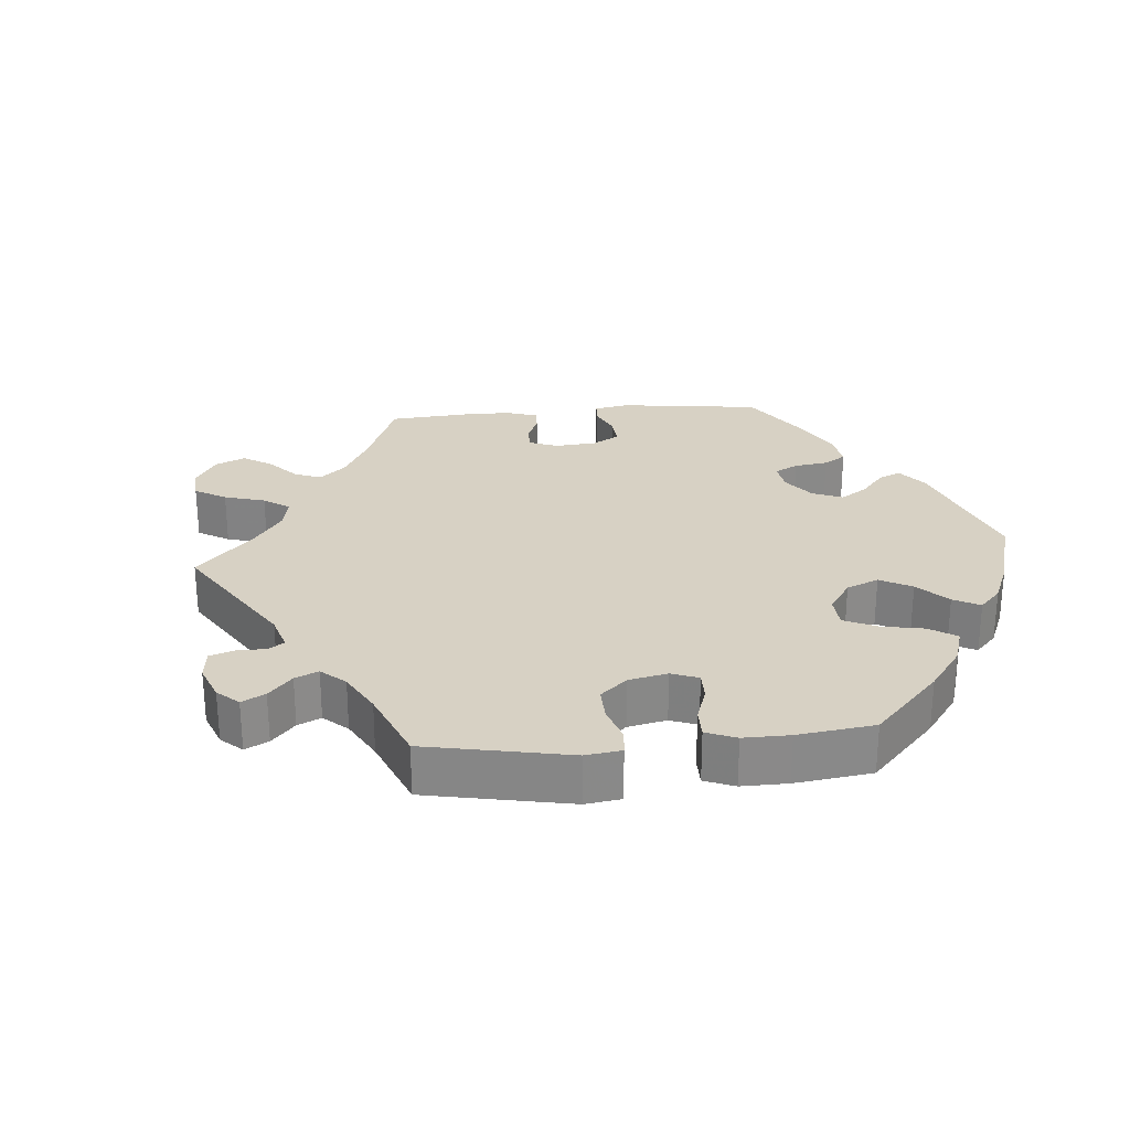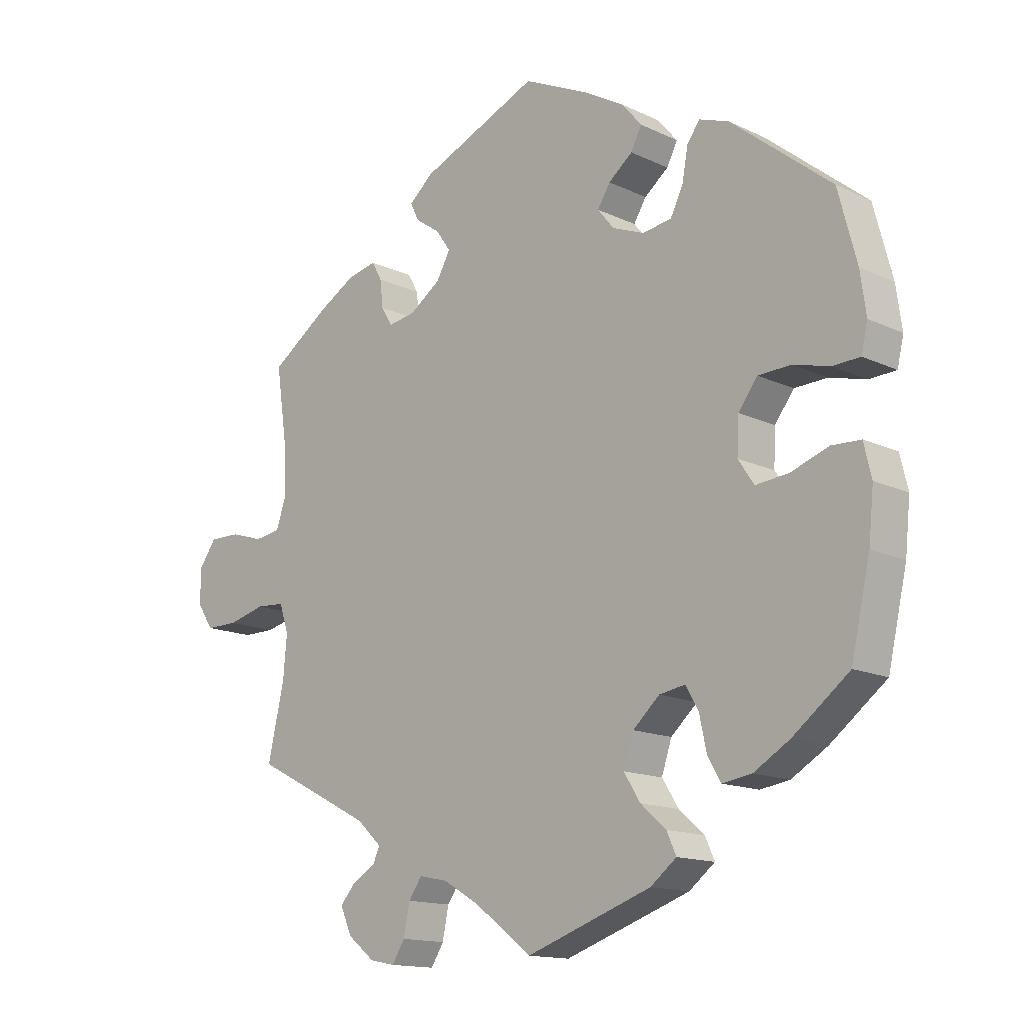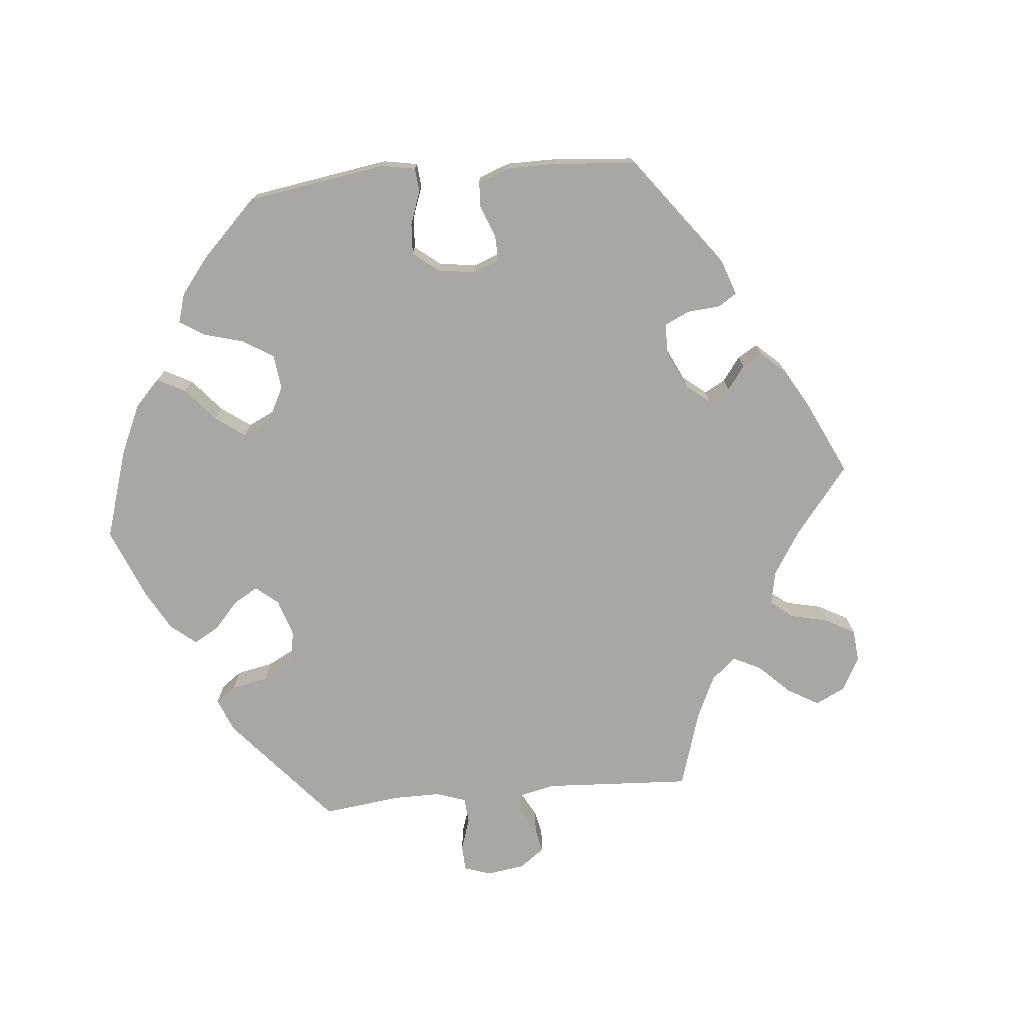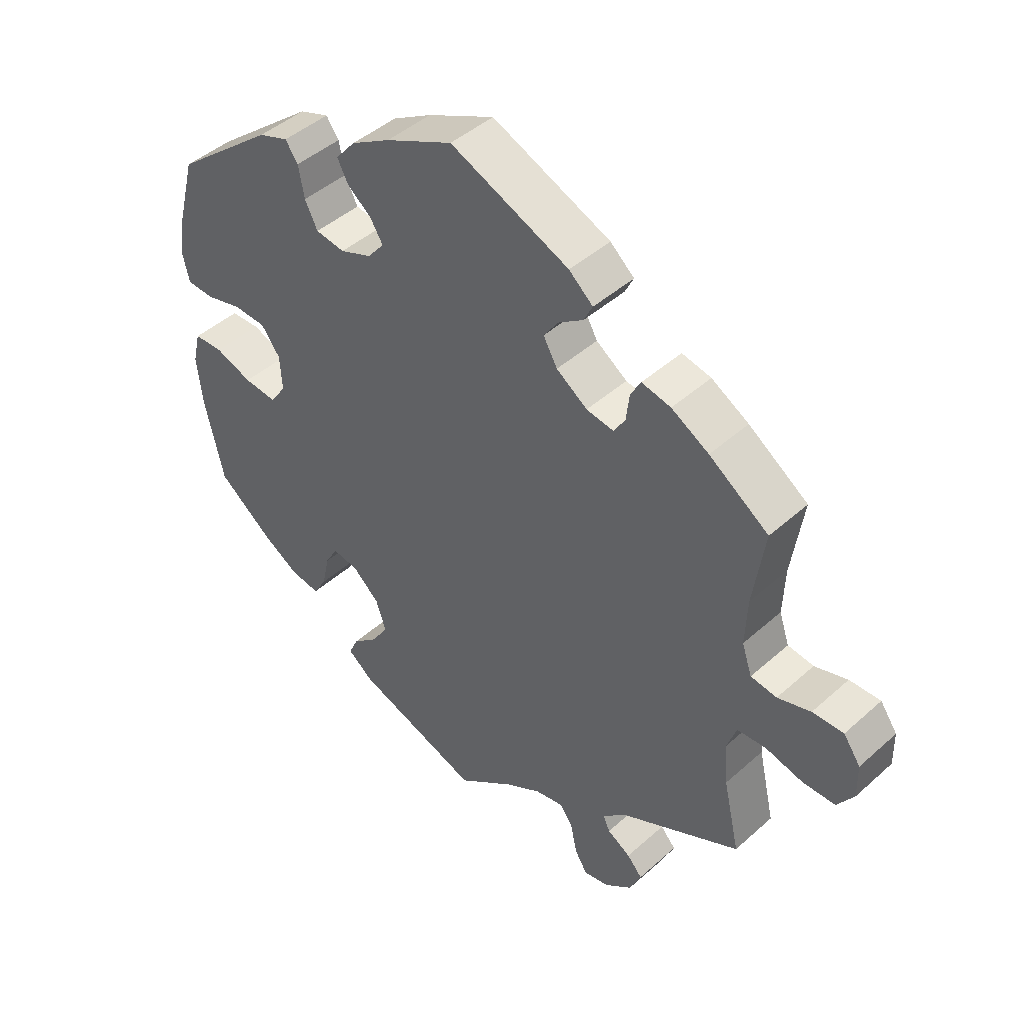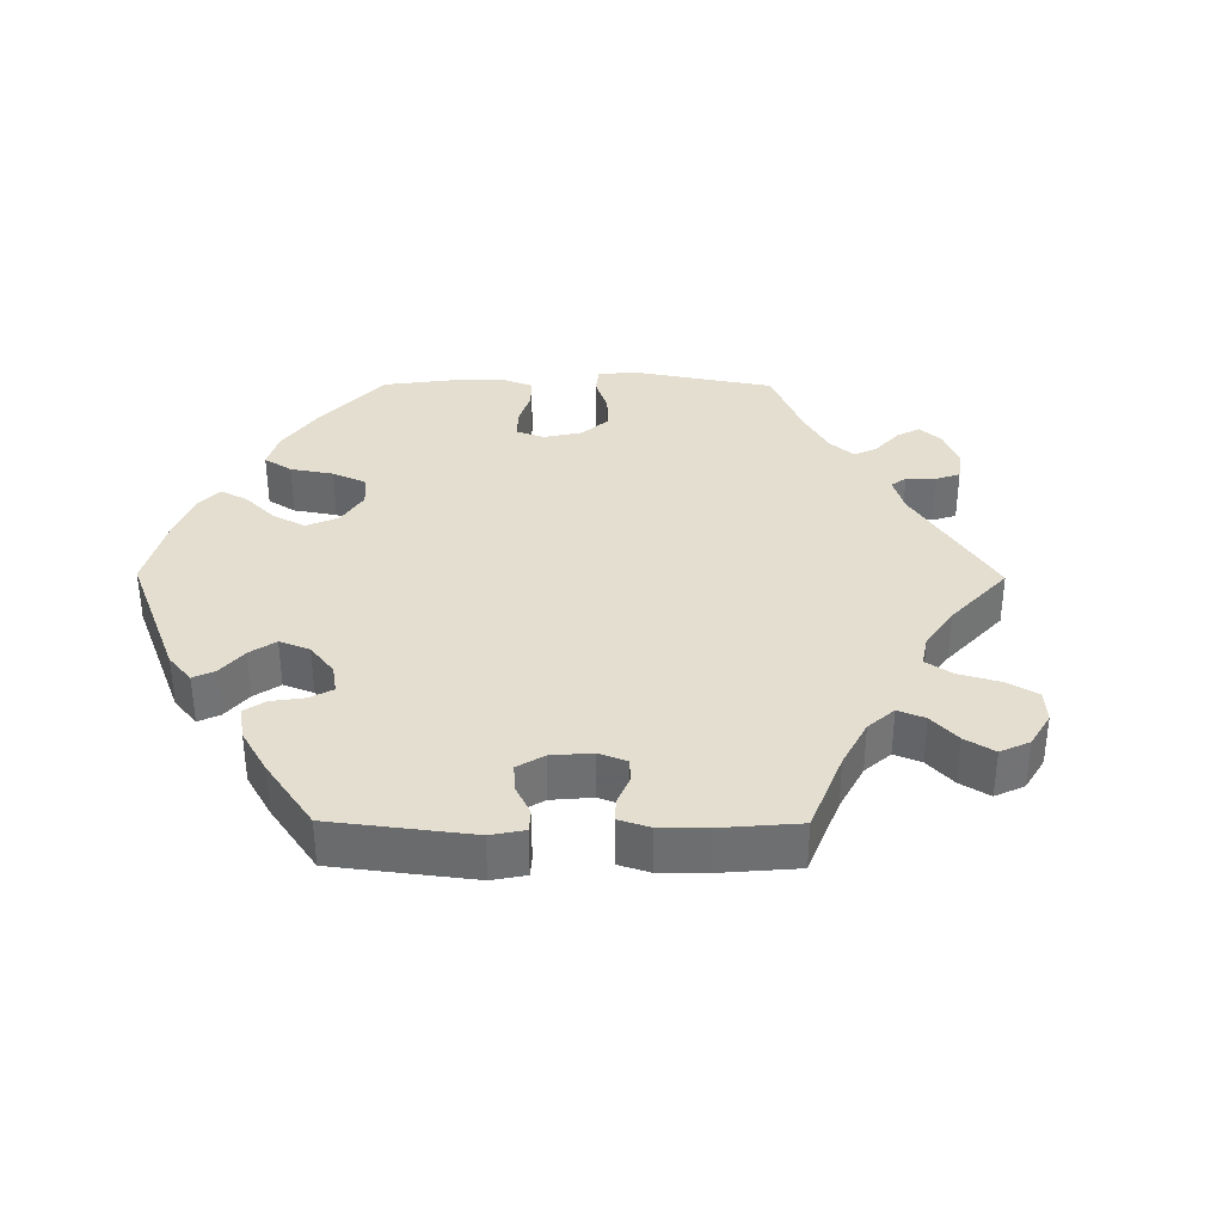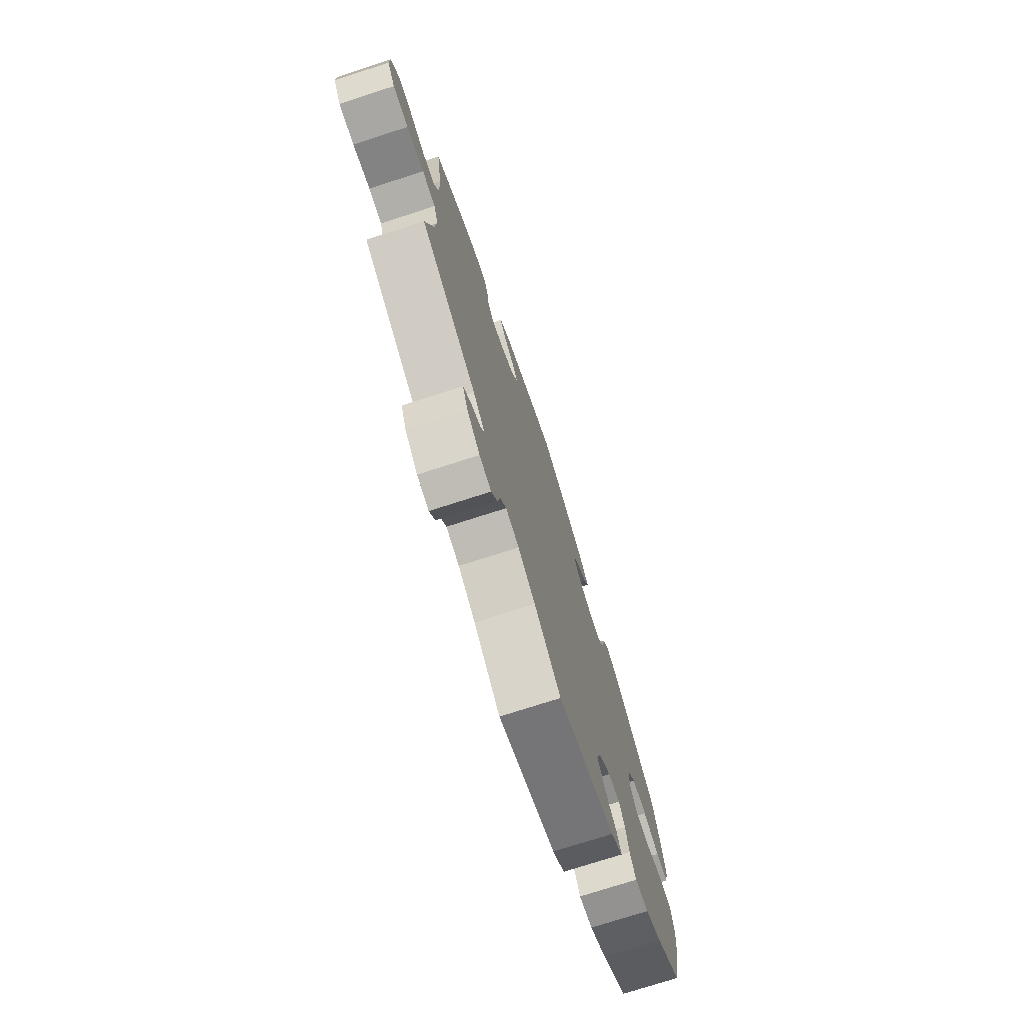
<metadata>
{"format":"obj","ext":"obj","renderer":"f3d","projection":"perspective","resolution":1024,"background":"white","views":[{"elev":27.1,"azim":-154.9,"up":"+Y"},{"elev":-14.5,"azim":-135.7,"up":"+Z"},{"elev":-74.6,"azim":-24.7,"up":"+Y"},{"elev":44.8,"azim":44.0,"up":"+Z"},{"elev":35.7,"azim":30.4,"up":"+Y"},{"elev":-74.5,"azim":107.9,"up":"+Z"}]}
</metadata>
<code>
v -0.53 0.07 -0.157
v -0.538 0.07 -0.079
v -0.526 0.07 -0.028
v -0.48 0.07 -0.026
v -0.421 0.07 -0.047
v -0.369 0.07 -0.052
v -0.344 0.07 -0.015
v -0.347 0.07 0.041
v -0.377 0.07 0.081
v -0.429 0.07 0.083
v -0.486 0.07 0.068
v -0.529 0.07 0.07
v -0.539 0.07 0.113
v -0.53 0.07 0.178
v -0.501 0.07 0.288
v -0.343 0.07 0.416
v -0.296 0.07 0.433
v -0.276 0.07 0.405
v -0.267 0.07 0.355
v -0.247 0.07 0.315
v -0.201 0.07 0.308
v -0.151 0.07 0.328
v -0.125 0.07 0.36
v -0.145 0.07 0.392
v -0.183 0.07 0.422
v -0.2 0.07 0.455
v -0.169 0.07 0.492
v -0.107 0.07 0.528
v -0.001 0.07 0.578
v 0.187 0.07 0.498
v 0.225 0.07 0.465
v 0.211 0.07 0.437
v 0.172 0.07 0.41
v 0.149 0.07 0.377
v 0.171 0.07 0.338
v 0.22 0.07 0.304
v 0.263 0.07 0.297
v 0.281 0.07 0.326
v 0.286 0.07 0.369
v 0.302 0.07 0.398
v 0.348 0.07 0.388
v 0.407 0.07 0.354
v 0.501 0.07 0.289
v 0.483 0.07 0.167
v 0.48 0.07 0.092
v 0.496 0.07 0.045
v 0.537 0.07 0.039
v 0.589 0.07 0.055
v 0.638 0.07 0.056
v 0.665 0.07 0.018
v 0.666 0.07 -0.037
v 0.64 0.07 -0.076
v 0.588 0.07 -0.076
v 0.529 0.07 -0.061
v 0.484 0.07 -0.064
v 0.469 0.07 -0.108
v 0.475 0.07 -0.175
v 0.501 0.07 -0.289
v 0.312 0.07 -0.385
v 0.273 0.07 -0.421
v 0.284 0.07 -0.445
v 0.321 0.07 -0.467
v 0.345 0.07 -0.494
v 0.327 0.07 -0.535
v 0.284 0.07 -0.569
v 0.244 0.07 -0.577
v 0.224 0.07 -0.545
v 0.214 0.07 -0.497
v 0.193 0.07 -0.467
v 0.148 0.07 -0.476
v 0.09 0.07 -0.51
v 0 0.07 -0.578
v -0.198 0.07 -0.509
v -0.239 0.07 -0.477
v -0.224 0.07 -0.444
v -0.184 0.07 -0.409
v -0.158 0.07 -0.368
v -0.174 0.07 -0.32
v -0.216 0.07 -0.282
v -0.257 0.07 -0.275
v -0.277 0.07 -0.31
v -0.288 0.07 -0.362
v -0.309 0.07 -0.398
v -0.355 0.07 -0.391
v -0.412 0.07 -0.357
v -0.5 0.07 -0.289
v -0.53 0 -0.157
v -0.538 0 -0.079
v -0.526 0 -0.028
v -0.48 0 -0.026
v -0.421 0 -0.047
v -0.369 0 -0.052
v -0.344 0 -0.015
v -0.347 0 0.041
v -0.377 0 0.081
v -0.429 0 0.083
v -0.486 0 0.068
v -0.529 0 0.07
v -0.539 0 0.113
v -0.53 0 0.178
v -0.501 0 0.288
v -0.343 0 0.416
v -0.296 0 0.433
v -0.276 0 0.405
v -0.267 0 0.355
v -0.247 0 0.315
v -0.201 0 0.308
v -0.151 0 0.328
v -0.125 0 0.36
v -0.145 0 0.392
v -0.183 0 0.422
v -0.2 0 0.455
v -0.169 0 0.492
v -0.107 0 0.528
v -0.001 0 0.578
v 0.187 0 0.498
v 0.225 0 0.465
v 0.211 0 0.437
v 0.172 0 0.41
v 0.149 0 0.377
v 0.171 0 0.338
v 0.22 0 0.304
v 0.263 0 0.297
v 0.281 0 0.326
v 0.286 0 0.369
v 0.302 0 0.398
v 0.348 0 0.388
v 0.407 0 0.354
v 0.501 0 0.289
v 0.483 0 0.167
v 0.48 0 0.092
v 0.496 0 0.045
v 0.537 0 0.039
v 0.589 0 0.055
v 0.638 0 0.056
v 0.665 0 0.018
v 0.666 0 -0.037
v 0.64 0 -0.076
v 0.588 0 -0.076
v 0.529 0 -0.061
v 0.484 0 -0.064
v 0.469 0 -0.108
v 0.475 0 -0.175
v 0.501 0 -0.289
v 0.312 0 -0.385
v 0.273 0 -0.421
v 0.284 0 -0.445
v 0.321 0 -0.467
v 0.345 0 -0.494
v 0.327 0 -0.535
v 0.284 0 -0.569
v 0.244 0 -0.577
v 0.224 0 -0.545
v 0.214 0 -0.497
v 0.193 0 -0.467
v 0.148 0 -0.476
v 0.09 0 -0.51
v 0 0 -0.578
v -0.198 0 -0.509
v -0.239 0 -0.477
v -0.224 0 -0.444
v -0.184 0 -0.409
v -0.158 0 -0.368
v -0.174 0 -0.32
v -0.216 0 -0.282
v -0.257 0 -0.275
v -0.277 0 -0.31
v -0.288 0 -0.362
v -0.309 0 -0.398
v -0.355 0 -0.391
v -0.412 0 -0.357
v -0.5 0 -0.289
f 81 82 83 84
f 80 81 84 85
f 73 74 75 76
f 71 72 73 76
f 70 71 76 77
f 69 70 77 78
f 65 66 67 68
f 65 68 69
f 64 65 69
f 61 62 63 64
f 61 64 69
f 60 61 69 78
f 57 58 59
f 56 57 59 60
f 55 56 60 78
f 51 52 53 54
f 51 54 55
f 50 51 55
f 47 48 49 50
f 46 47 50 55
f 45 46 55 78
f 41 42 43 44
f 38 39 40 41
f 37 38 41 44
f 36 37 44 45
f 30 31 32 33
f 30 33 34
f 29 30 34
f 28 29 34 35
f 24 25 26 27
f 23 24 27 28
f 16 17 18 19
f 16 19 20
f 15 16 20
f 14 15 20 21
f 10 11 12 13
f 9 10 13 14
f 2 3 4 5
f 2 5 6
f 1 2 6
f 80 85 86 1
f 36 45 78 79
f 23 28 35 36
f 22 23 36 79
f 21 22 79 80
f 9 14 21
f 8 9 21
f 7 8 21 80
f 80 1 6
f 6 7 80
f 170 169 168 167
f 171 170 167 166
f 162 161 160 159
f 162 159 158 157
f 163 162 157 156
f 164 163 156 155
f 154 153 152 151
f 155 154 151
f 155 151 150
f 150 149 148 147
f 155 150 147
f 164 155 147 146
f 145 144 143
f 146 145 143 142
f 164 146 142 141
f 140 139 138 137
f 141 140 137
f 141 137 136
f 136 135 134 133
f 141 136 133 132
f 164 141 132 131
f 130 129 128 127
f 127 126 125 124
f 130 127 124 123
f 131 130 123 122
f 119 118 117 116
f 120 119 116
f 120 116 115
f 121 120 115 114
f 113 112 111 110
f 114 113 110 109
f 105 104 103 102
f 106 105 102
f 106 102 101
f 107 106 101 100
f 99 98 97 96
f 100 99 96 95
f 91 90 89 88
f 92 91 88
f 92 88 87
f 87 172 171 166
f 165 164 131 122
f 122 121 114 109
f 165 122 109 108
f 166 165 108 107
f 107 100 95
f 107 95 94
f 166 107 94 93
f 92 87 166
f 166 93 92
f 1 87 88 2
f 2 88 89 3
f 3 89 90 4
f 4 90 91 5
f 5 91 92 6
f 6 92 93 7
f 7 93 94 8
f 8 94 95 9
f 9 95 96 10
f 10 96 97 11
f 11 97 98 12
f 12 98 99 13
f 13 99 100 14
f 14 100 101 15
f 15 101 102 16
f 16 102 103 17
f 17 103 104 18
f 18 104 105 19
f 19 105 106 20
f 20 106 107 21
f 21 107 108 22
f 22 108 109 23
f 23 109 110 24
f 24 110 111 25
f 25 111 112 26
f 26 112 113 27
f 27 113 114 28
f 28 114 115 29
f 29 115 116 30
f 30 116 117 31
f 31 117 118 32
f 32 118 119 33
f 33 119 120 34
f 34 120 121 35
f 35 121 122 36
f 36 122 123 37
f 37 123 124 38
f 38 124 125 39
f 39 125 126 40
f 40 126 127 41
f 41 127 128 42
f 42 128 129 43
f 43 129 130 44
f 44 130 131 45
f 45 131 132 46
f 46 132 133 47
f 47 133 134 48
f 48 134 135 49
f 49 135 136 50
f 50 136 137 51
f 51 137 138 52
f 52 138 139 53
f 53 139 140 54
f 54 140 141 55
f 55 141 142 56
f 56 142 143 57
f 57 143 144 58
f 58 144 145 59
f 59 145 146 60
f 60 146 147 61
f 61 147 148 62
f 62 148 149 63
f 63 149 150 64
f 64 150 151 65
f 65 151 152 66
f 66 152 153 67
f 67 153 154 68
f 68 154 155 69
f 69 155 156 70
f 70 156 157 71
f 71 157 158 72
f 72 158 159 73
f 73 159 160 74
f 74 160 161 75
f 75 161 162 76
f 76 162 163 77
f 77 163 164 78
f 78 164 165 79
f 79 165 166 80
f 80 166 167 81
f 81 167 168 82
f 82 168 169 83
f 83 169 170 84
f 84 170 171 85
f 85 171 172 86
f 86 172 87 1

</code>
